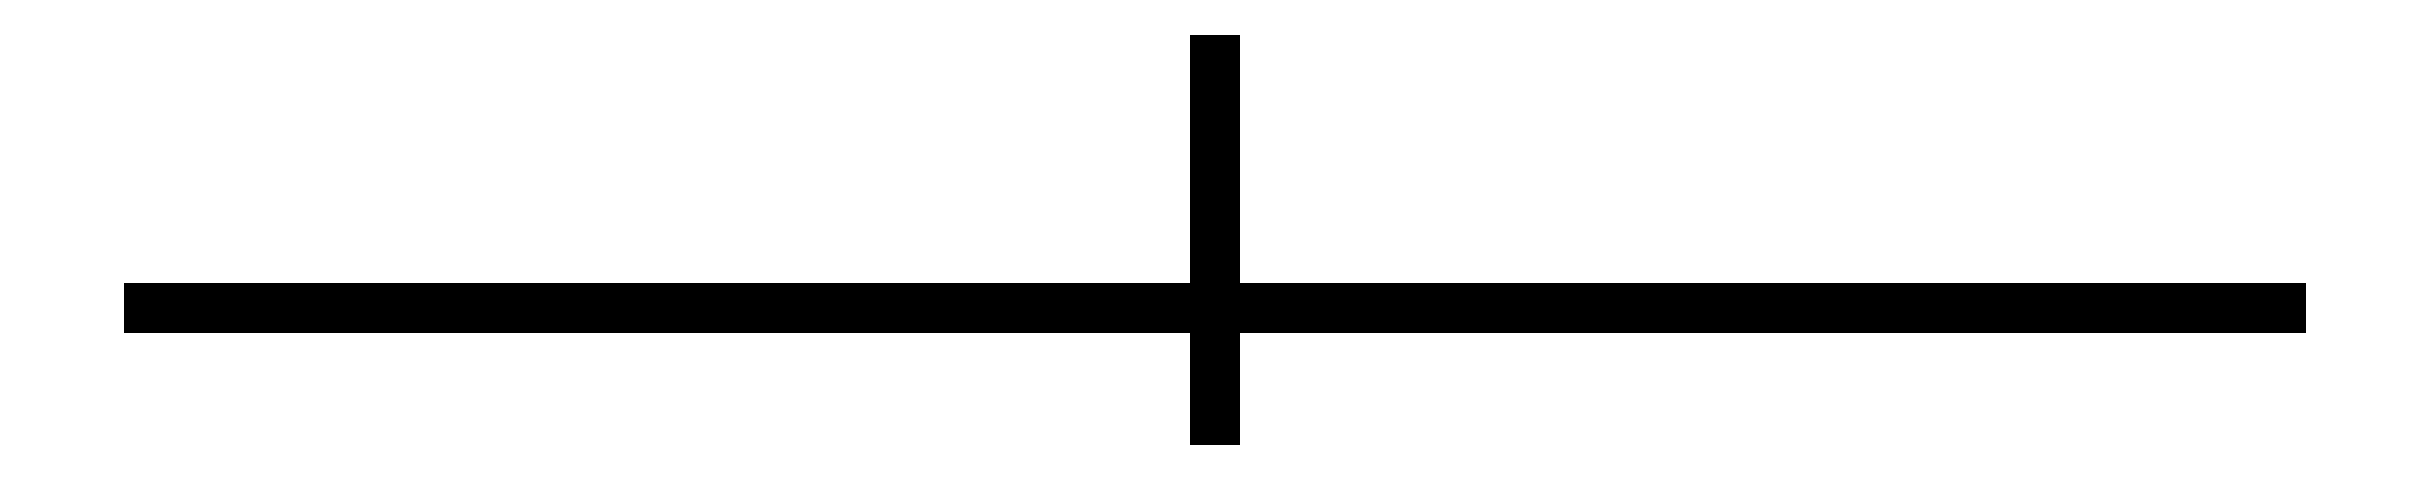
<metadata>
{"format":"dxf","ext":"dxf","renderer":"ezdxf+matplotlib","layout":"modelspace","background":"white","min_lineweight":24,"dpi":150}
</metadata>
<code>
0
SECTION
2
ENTITIES
0
3DFACE
10
-0,2031969
20
3,124197
30
0,2031969
11
-0,2031969
21
3,124197
31
1,905
12
-0,2031969
22
3,657606
32
1,905
13
-0,2031969
23
3,657606
33
0,2031969
0
3DFACE
10
-0,2031969
20
3,657606
30
1,905
11
-0,2031969
21
3,124197
31
1,905
12
0,2031969
22
3,124197
32
1,905
13
0,2031969
23
3,657606
33
1,905
0
3DFACE
10
0,2031969
20
3,657606
30
1,905
11
0,2031969
21
3,124197
31
1,905
12
0,2031969
22
3,124197
32
0,2031969
13
0,2031969
23
3,657606
33
0,2031969
0
3DFACE
10
0,2031969
20
3,657606
30
0,2031969
11
0,2031969
21
3,124197
31
0,2031969
12
-0,2031969
22
3,124197
32
0,2031969
13
-0,2031969
23
3,657606
33
0,2031969
0
3DFACE
10
0,2031969
20
3,124197
30
0,2031969
11
0,2031969
21
3,124197
31
1,905
12
-0,2031969
22
3,124197
32
1,905
13
-0,2031969
23
3,124197
33
0,2031969
0
3DFACE
10
-0,2031969
20
3,657606
30
0,2031969
11
-0,2031969
21
3,657606
31
1,905
12
0,2031969
22
3,657606
32
1,905
13
0,2031969
23
3,657606
33
0,2031969
0
3DFACE
10
0,2031969
20
3,403606
30
0,2031969
11
0,2031969
21
3,175
31
0,2031969
12
0,2031969
22
3,276606
32
-0,9398031
13
0,2031969
23
3,403606
33
-0,9398031
0
3DFACE
10
0,2031969
20
3,403606
30
-0,9398031
11
0,2031969
21
3,276606
31
-0,9398031
12
-0,2031969
22
3,276606
32
-0,9398031
13
-0,2031969
23
3,403606
33
-0,9398031
0
3DFACE
10
-0,2031969
20
3,276606
30
-0,9398031
11
-0,2031969
21
3,175
31
0,2031969
12
-0,2031969
22
3,403606
32
0,2031969
13
-0,2031969
23
3,403606
33
-0,9398031
0
3DFACE
10
0,2031969
20
3,276606
30
-0,9398031
11
0,2031969
21
3,175
31
0,2031969
12
-0,2031969
22
3,175
32
0,2031969
13
-0,2031969
23
3,276606
33
-0,9398031
0
3DFACE
10
-0,2031969
20
3,403606
30
-0,9398031
11
-0,2031969
21
3,403606
31
0,2031969
12
0,2031969
22
3,403606
32
0,2031969
13
0,2031969
23
3,403606
33
-0,9398031
0
3DFACE
10
0,1016062
20
3,556
30
-1,49859
11
7,1841
21
3,627841
31
-1,49859
12
7,1841
22
3,627841
32
0,2031969
13
0,1016062
23
3,556
33
0,2031969
0
3DFACE
10
7,1841
20
3,627841
30
-1,49859
11
0
21
3,657606
31
-1,49859
12
0
22
3,657606
32
0,2031969
13
7,1841
23
3,627841
33
0,2031969
0
3DFACE
10
0
20
3,657606
30
-1,49859
11
-7,1841
21
3,627841
31
-1,49859
12
-7,1841
22
3,627841
32
0,2031969
13
0
23
3,657606
33
0,2031969
0
3DFACE
10
-7,1841
20
3,627841
30
-1,49859
11
-0,1016062
21
3,556
31
-1,49859
12
-0,1016062
22
3,556
32
0,2031969
13
-7,1841
23
3,627841
33
0,2031969
0
3DFACE
10
-0,1016062
20
3,556
30
-1,49859
11
-7,1841
21
3,484159
31
-1,49859
12
-7,1841
22
3,484159
32
0,2031969
13
-0,1016062
23
3,556
33
0,2031969
0
3DFACE
10
-7,1841
20
3,484159
30
-1,49859
11
0
21
3,454409
31
-1,49859
12
0
22
3,454409
32
0,2031969
13
-7,1841
23
3,484159
33
0,2031969
0
3DFACE
10
0
20
3,454409
30
-1,49859
11
7,1841
21
3,484159
31
-1,49859
12
7,1841
22
3,484159
32
0,2031969
13
0
23
3,454409
33
0,2031969
0
3DFACE
10
7,1841
20
3,484159
30
-1,49859
11
0,1016062
21
3,556
31
-1,49859
12
0,1016062
22
3,556
32
0,2031969
13
7,1841
23
3,484159
33
0,2031969
0
3DFACE
10
0,254
20
3,454409
30
-1,27
11
0,2242344
21
3,52625
31
-1,27
12
0,2242344
22
3,52625
32
0,3048031
13
0,254
23
3,454409
33
0,3048031
0
3DFACE
10
0,2242344
20
3,52625
30
-1,27
11
0,1523938
21
3,556
31
-1,27
12
0,1523938
22
3,556
32
0,3048031
13
0,2242344
23
3,52625
33
0,3048031
0
3DFACE
10
0,1523938
20
3,556
30
-1,27
11
8,553.2
21
3,52625
31
-1,27
12
8,553.2
22
3,52625
32
0,3048031
13
0,1523938
23
3,556
33
0,3048031
0
3DFACE
10
8,553.2
20
3,52625
30
-1,27
11
0,0508031
21
3,454409
31
-1,27
12
0,0508031
22
3,454409
32
0,3048031
13
8,553.2
23
3,52625
33
0,3048031
0
3DFACE
10
0,0508031
20
3,454409
30
-1,27
11
8,553.2
21
3,382569
31
-1,27
12
8,553.2
22
3,382569
32
0,3048031
13
0,0508031
23
3,454409
33
0,3048031
0
3DFACE
10
8,553.2
20
3,382569
30
-1,27
11
0,1523938
21
3,352803
31
-1,27
12
0,1523938
22
3,352803
32
0,3048031
13
8,553.2
23
3,382569
33
0,3048031
0
3DFACE
10
0,1523938
20
3,352803
30
-1,27
11
0,2242344
21
3,382569
31
-1,27
12
0,2242344
22
3,382569
32
0,3048031
13
0,1523938
23
3,352803
33
0,3048031
0
3DFACE
10
0,2242344
20
3,382569
30
-1,27
11
0,254
21
3,454409
31
-1,27
12
0,254
22
3,454409
32
0,3048031
13
0,2242344
23
3,382569
33
0,3048031
0
3DFACE
10
-0,0508031
20
3,454409
30
-1,27
11
-8,553.2
21
3,52625
31
-1,27
12
-8,553.2
22
3,52625
32
0,3048031
13
-0,0508031
23
3,454409
33
0,3048031
0
3DFACE
10
-8,553.2
20
3,52625
30
-1,27
11
-0,1523938
21
3,556
31
-1,27
12
-0,1523938
22
3,556
32
0,3048031
13
-8,553.2
23
3,52625
33
0,3048031
0
3DFACE
10
-0,1523938
20
3,556
30
-1,27
11
-0,2242344
21
3,52625
31
-1,27
12
-0,2242344
22
3,52625
32
0,3048031
13
-0,1523938
23
3,556
33
0,3048031
0
3DFACE
10
-0,2242344
20
3,52625
30
-1,27
11
-0,254
21
3,454409
31
-1,27
12
-0,254
22
3,454409
32
0,3048031
13
-0,2242344
23
3,52625
33
0,3048031
0
3DFACE
10
-0,254
20
3,454409
30
-1,27
11
-0,2242344
21
3,382569
31
-1,27
12
-0,2242344
22
3,382569
32
0,3048031
13
-0,254
23
3,454409
33
0,3048031
0
3DFACE
10
-0,2242344
20
3,382569
30
-1,27
11
-0,1523938
21
3,352803
31
-1,27
12
-0,1523938
22
3,352803
32
0,3048031
13
-0,2242344
23
3,382569
33
0,3048031
0
3DFACE
10
-0,1523938
20
3,352803
30
-1,27
11
-8,553.2
21
3,382569
31
-1,27
12
-8,553.2
22
3,382569
32
0,3048031
13
-0,1523938
23
3,352803
33
0,3048031
0
3DFACE
10
-8,553.2
20
3,382569
30
-1,27
11
-0,0508031
21
3,454409
31
-1,27
12
-0,0508031
22
3,454409
32
0,3048031
13
-8,553.2
23
3,382569
33
0,3048031
0
3DFACE
10
0,0381062
20
3,429
30
-2,870197
11
0
21
3,467106
31
-2,870197
12
0
22
3,467106
32
0,2031969
13
0,0381062
23
3,429
33
0,2031969
0
3DFACE
10
0
20
3,467106
30
-2,870197
11
-0,0381062
21
3,429
31
-2,870197
12
-0,0381062
22
3,429
32
0,2031969
13
0
23
3,467106
33
0,2031969
0
3DFACE
10
-0,0381062
20
3,429
30
-2,870197
11
0
21
3,390909
31
-2,870197
12
0
22
3,390909
32
0,2031969
13
-0,0381062
23
3,429
33
0,2031969
0
3DFACE
10
0
20
3,390909
30
-2,870197
11
0,0381062
21
3,429
31
-2,870197
12
0,0381062
22
3,429
32
0,2031969
13
0
23
3,390909
33
0,2031969
0
3DFACE
10
0,0381062
20
3,429
30
-2,870197
11
0
21
3,390909
31
-2,870197
12
-0,0381062
22
3,429
32
-2,870197
13
0
23
3,467106
33
-2,870197
0
3DFACE
10
0,1016062
20
3,556
30
-1,49859
11
-7,1841
21
3,627841
31
-1,49859
12
0
22
3,657606
32
-1,49859
13
7,1841
23
3,627841
33
-1,49859
0
3DFACE
10
7,1841
20
3,484159
30
-1,49859
11
-0,1016062
21
3,556
31
-1,49859
12
-7,1841
22
3,627841
32
-1,49859
13
0,1016062
23
3,556
33
-1,49859
0
3DFACE
10
0
20
3,454409
30
-1,49859
11
-7,1841
21
3,484159
31
-1,49859
12
-0,1016062
22
3,556
32
-1,49859
13
7,1841
23
3,484159
33
-1,49859
0
3DFACE
10
0,1523938
20
3,352803
30
-1,27
11
8,553.2
21
3,382569
31
-1,27
12
0,0508031
22
3,454409
32
-1,27
13
0,2242344
23
3,382569
33
-1,27
0
3DFACE
10
0,2242344
20
3,382569
30
-1,27
11
0,0508031
21
3,454409
31
-1,27
12
8,553.2
22
3,52625
32
-1,27
13
0,254
23
3,454409
33
-1,27
0
3DFACE
10
0,254
20
3,454409
30
-1,27
11
8,553.2
21
3,52625
31
-1,27
12
0,1523938
22
3,556
32
-1,27
13
0,2242344
23
3,52625
33
-1,27
0
3DFACE
10
-8,553.2
20
3,382569
30
-1,27
11
-0,254
21
3,454409
31
-1,27
12
-0,2242344
22
3,52625
32
-1,27
13
-0,0508031
23
3,454409
33
-1,27
0
3DFACE
10
-0,0508031
20
3,454409
30
-1,27
11
-0,2242344
21
3,52625
31
-1,27
12
-0,1523938
22
3,556
32
-1,27
13
-8,553.2
23
3,52625
33
-1,27
0
3DFACE
10
-0,1523938
20
3,352803
30
-1,27
11
-0,2242344
21
3,382569
31
-1,27
12
-0,254
22
3,454409
32
-1,27
13
-8,553.2
23
3,382569
33
-1,27
0
3DFACE
10
-0,1016062
20
3,429
30
-2,717803
11
-0,1016062
21
3,429
31
-2,590803
12
-0,1016062
22
3,606803
32
-2,590803
13
-0,1016062
23
3,606803
33
-2,717803
0
3DFACE
10
0,1016062
20
3,606803
30
-2,590803
11
0,1016062
21
3,429
31
-2,590803
12
0,1016062
22
3,429
32
-2,717803
13
0,1016062
23
3,606803
33
-2,717803
0
3DFACE
10
-0,1016062
20
3,606803
30
-2,590803
11
-0,1016062
21
3,429
31
-2,590803
12
0,1016062
22
3,429
32
-2,590803
13
0,1016062
23
3,606803
33
-2,590803
0
3DFACE
10
0,1016062
20
3,606803
30
-2,717803
11
0,1016062
21
3,429
31
-2,717803
12
-0,1016062
22
3,429
32
-2,717803
13
-0,1016062
23
3,606803
33
-2,717803
0
3DFACE
10
0,0508031
20
3,683
30
-2,717803
11
0,1016062
21
3,606803
31
-2,717803
12
-0,1016062
22
3,606803
32
-2,717803
13
-0,0508031
23
3,683
33
-2,717803
0
3DFACE
10
-0,0508031
20
3,683
30
-2,590803
11
-0,1016062
21
3,606803
31
-2,590803
12
0,1016062
22
3,606803
32
-2,590803
13
0,0508031
23
3,683
33
-2,590803
0
3DFACE
10
0,0508031
20
3,683
30
-2,590803
11
0,1016062
21
3,606803
31
-2,590803
12
0,1016062
22
3,606803
32
-2,717803
13
0,0508031
23
3,683
33
-2,717803
0
3DFACE
10
-0,1016062
20
3,606803
30
-2,717803
11
-0,1016062
21
3,606803
31
-2,590803
12
-0,0508031
22
3,683
32
-2,590803
13
-0,0508031
23
3,683
33
-2,717803
0
3DFACE
10
-0,0508031
20
3,683
30
-2,717803
11
-0,0508031
21
3,683
31
-2,590803
12
0,0508031
22
3,683
32
-2,590803
13
0,0508031
23
3,683
33
-2,717803
0
3DFACE
10
-0,0508031
20
3,352803
30
-2,717803
11
-0,1016062
21
3,429
31
-2,717803
12
0,1016062
22
3,429
32
-2,717803
13
0,0508031
23
3,352803
33
-2,717803
0
3DFACE
10
0,0508031
20
3,352803
30
-2,590803
11
0,1016062
21
3,429
31
-2,590803
12
-0,1016062
22
3,429
32
-2,590803
13
-0,0508031
23
3,352803
33
-2,590803
0
3DFACE
10
-0,0508031
20
3,352803
30
-2,590803
11
-0,1016062
21
3,429
31
-2,590803
12
-0,1016062
22
3,429
32
-2,717803
13
-0,0508031
23
3,352803
33
-2,717803
0
3DFACE
10
0,1016062
20
3,429
30
-2,717803
11
0,1016062
21
3,429
31
-2,590803
12
0,0508031
22
3,352803
32
-2,590803
13
0,0508031
23
3,352803
33
-2,717803
0
3DFACE
10
0,0508031
20
3,352803
30
-2,717803
11
0,0508031
21
3,352803
31
-2,590803
12
-0,0508031
22
3,352803
32
-2,590803
13
-0,0508031
23
3,352803
33
-2,717803
0
3DFACE
10
-0,0761969
20
3,657606
30
0,2794093
11
-0,0761969
21
3,657606
31
0,9906062
12
-0,0761969
22
4,419606
32
0,9144093
13
-0,0761969
23
4,165606
33
0,254
0
3DFACE
10
-0,0761969
20
4,419606
30
0,9144093
11
-0,0761969
21
3,657606
31
0,9906062
12
0,0761969
22
3,657606
32
0,9906062
13
0,0761969
23
4,419606
33
0,9144093
0
3DFACE
10
0,0761969
20
4,419606
30
0,9144093
11
0,0761969
21
3,657606
31
0,9906062
12
0,0761969
22
3,657606
32
0,2794093
13
0,0761969
23
4,165606
33
0,254
0
3DFACE
10
0,0761969
20
4,165606
30
0,254
11
0,0761969
21
3,657606
31
0,2794093
12
-0,0761969
22
3,657606
32
0,2794093
13
-0,0761969
23
4,165606
33
0,254
0
3DFACE
10
0,0761969
20
5,029197
30
0,7366062
11
0,0761969
21
4,419606
31
0,9144093
12
0,0761969
22
4,165606
32
0,254
13
0,0761969
23
4,800606
33
0,1016062
0
3DFACE
10
-0,0761969
20
4,165606
30
0,254
11
-0,0761969
21
4,419606
31
0,9144093
12
-0,0761969
22
5,029197
32
0,7366062
13
-0,0761969
23
4,800606
33
0,1016062
0
3DFACE
10
-0,0761969
20
5,029197
30
0,7366062
11
-0,0761969
21
4,419606
31
0,9144093
12
0,0761969
22
4,419606
32
0,9144093
13
0,0761969
23
5,029197
33
0,7366062
0
3DFACE
10
0,0761969
20
4,800606
30
0,1016062
11
0,0761969
21
4,165606
31
0,254
12
-0,0761969
22
4,165606
32
0,254
13
-0,0761969
23
4,800606
33
0,1016062
0
3DFACE
10
0,0761969
20
5,054606
30
0
11
0,0761969
21
4,800606
31
0,1016062
12
-0,0761969
22
4,800606
32
0,1016062
13
-0,0761969
23
5,054606
33
0
0
3DFACE
10
-0,0761969
20
4,800606
30
0,1016062
11
-0,0761969
21
5,029197
31
0,7366062
12
-0,0761969
22
5,257803
32
0,635
13
-0,0761969
23
5,054606
33
0
0
3DFACE
10
0,0761969
20
5,257803
30
0,635
11
0,0761969
21
5,029197
31
0,7366062
12
0,0761969
22
4,800606
32
0,1016062
13
0,0761969
23
5,054606
33
0
0
3DFACE
10
-0,0761969
20
5,257803
30
0,635
11
-0,0761969
21
5,029197
31
0,7366062
12
0,0761969
22
5,029197
32
0,7366062
13
0,0761969
23
5,257803
33
0,635
0
3DFACE
10
-0,0761969
20
5,054606
30
0
11
-0,0761969
21
5,257803
31
0,635
12
0,0761969
22
5,257803
32
0,635
13
0,0761969
23
5,054606
33
0
0
3DFACE
10
-0,127
20
2,971803
30
1,498606
11
-0,127
21
2,921
31
1,625606
12
-0,127
22
3,124197
32
1,549409
13
-0,127
23
3,124197
33
1,447803
0
3DFACE
10
0,127
20
3,124197
30
1,549409
11
0,127
21
2,921
31
1,625606
12
0,127
22
2,971803
32
1,498606
13
0,127
23
3,124197
33
1,447803
0
3DFACE
10
-0,127
20
3,124197
30
1,549409
11
-0,127
21
2,921
31
1,625606
12
0,127
22
2,921
32
1,625606
13
0,127
23
3,124197
33
1,549409
0
3DFACE
10
0,127
20
3,124197
30
1,447803
11
0,127
21
2,971803
31
1,498606
12
-0,127
22
2,971803
32
1,498606
13
-0,127
23
3,124197
33
1,447803
0
3DFACE
10
0,127
20
2,921
30
1,625606
11
0,127
21
2,794
31
1,473197
12
0,127
22
2,819409
32
1,168409
13
0,127
23
2,971803
33
1,498606
0
3DFACE
10
0,127
20
2,971803
30
1,498606
11
0,127
21
2,819409
31
1,168409
12
-0,127
22
2,819409
32
1,168409
13
-0,127
23
2,971803
33
1,498606
0
3DFACE
10
-0,127
20
2,819409
30
1,168409
11
-0,127
21
2,794
31
1,473197
12
-0,127
22
2,921
32
1,625606
13
-0,127
23
2,971803
33
1,498606
0
3DFACE
10
-0,127
20
2,921
30
1,625606
11
-0,127
21
2,794
31
1,473197
12
0,127
22
2,794
32
1,473197
13
0,127
23
2,921
33
1,625606
0
3DFACE
10
0,127
20
2,794
30
1,473197
11
0,127
21
2,692409
31
1,244606
12
0,127
22
2,819409
32
1,041409
13
0,127
23
2,819409
33
1,168409
0
3DFACE
10
-0,127
20
2,819409
30
1,041409
11
-0,127
21
2,692409
31
1,244606
12
-0,127
22
2,794
32
1,473197
13
-0,127
23
2,819409
33
1,168409
0
3DFACE
10
0,127
20
2,819409
30
1,168409
11
0,127
21
2,819409
31
1,041409
12
-0,127
22
2,819409
32
1,041409
13
-0,127
23
2,819409
33
1,168409
0
3DFACE
10
-0,127
20
2,794
30
1,473197
11
-0,127
21
2,692409
31
1,244606
12
0,127
22
2,692409
32
1,244606
13
0,127
23
2,794
33
1,473197
0
3DFACE
10
-0,127
20
2,819409
30
0,9144093
11
-0,127
21
2,641606
31
0,9651969
12
-0,127
22
2,692409
32
1,244606
13
-0,127
23
2,819409
33
1,041409
0
3DFACE
10
0,127
20
2,692409
30
1,244606
11
0,127
21
2,641606
31
0,9651969
12
0,127
22
2,819409
32
0,9144093
13
0,127
23
2,819409
33
1,041409
0
3DFACE
10
-0,127
20
2,692409
30
1,244606
11
-0,127
21
2,641606
31
0,9651969
12
0,127
22
2,641606
32
0,9651969
13
0,127
23
2,692409
33
1,244606
0
3DFACE
10
0,127
20
2,641606
30
0,9651969
11
0,127
21
2,641606
31
0,4571969
12
0,127
22
2,819409
32
0,5588031
13
0,127
23
2,819409
33
0,9144093
0
3DFACE
10
-0,127
20
2,819409
30
0,5588031
11
-0,127
21
2,641606
31
0,4571969
12
-0,127
22
2,641606
32
0,9651969
13
-0,127
23
2,819409
33
0,9144093
0
3DFACE
10
0,127
20
2,819409
30
0,9144093
11
0,127
21
2,819409
31
0,5588031
12
-0,127
22
2,819409
32
0,5588031
13
-0,127
23
2,819409
33
0,9144093
0
3DFACE
10
-0,127
20
2,641606
30
0,9651969
11
-0,127
21
2,641606
31
0,4571969
12
0,127
22
2,641606
32
0,4571969
13
0,127
23
2,641606
33
0,9651969
0
3DFACE
10
-0,127
20
2,844803
30
0,4064093
11
-0,127
21
2,692409
31
0,2031969
12
-0,127
22
2,641606
32
0,4571969
13
-0,127
23
2,819409
33
0,5588031
0
3DFACE
10
0,127
20
2,641606
30
0,4571969
11
0,127
21
2,692409
31
0,2031969
12
0,127
22
2,844803
32
0,4064093
13
0,127
23
2,819409
33
0,5588031
0
3DFACE
10
-0,127
20
2,641606
30
0,4571969
11
-0,127
21
2,692409
31
0,2031969
12
0,127
22
2,692409
32
0,2031969
13
0,127
23
2,641606
33
0,4571969
0
3DFACE
10
0,127
20
2,692409
30
0,2031969
11
0,127
21
2,844803
31
-7,6197
12
0,127
22
3,048
32
7,6197
13
0,127
23
2,844803
33
0,4064093
0
3DFACE
10
-0,127
20
2,692409
30
0,2031969
11
-0,127
21
2,844803
31
-7,6197
12
0,127
22
2,844803
32
-7,6197
13
0,127
23
2,692409
33
0,2031969
0
3DFACE
10
0,127
20
2,844803
30
0,4064093
11
0,127
21
3,048
31
7,6197
12
-0,127
22
3,048
32
7,6197
13
-0,127
23
2,844803
33
0,4064093
0
3DFACE
10
-0,127
20
3,048
30
7,6197
11
-0,127
21
2,844803
31
-7,6197
12
-0,127
22
2,692409
32
0,2031969
13
-0,127
23
2,844803
33
0,4064093
0
3DFACE
10
0,127
20
3,048
30
7,6197
11
0,127
21
2,844803
31
-7,6197
12
-0,127
22
2,844803
32
-7,6197
13
-0,127
23
3,048
33
7,6197
0
3DFACE
10
0,127
20
2,819409
30
1,041409
11
0,127
21
2,819409
31
0,9144093
12
0,127
22
3,124197
32
0,9144093
13
0,127
23
3,124197
33
1,041409
0
3DFACE
10
-0,127
20
3,124197
30
0,9144093
11
-0,127
21
2,819409
31
0,9144093
12
-0,127
22
2,819409
32
1,041409
13
-0,127
23
3,124197
33
1,041409
0
3DFACE
10
0,127
20
3,124197
30
0,9144093
11
0,127
21
2,819409
31
0,9144093
12
-0,127
22
2,819409
32
0,9144093
13
-0,127
23
3,124197
33
0,9144093
0
3DFACE
10
-0,127
20
3,124197
30
1,041409
11
-0,127
21
2,819409
31
1,041409
12
0,127
22
2,819409
32
1,041409
13
0,127
23
3,124197
33
1,041409
0
3DFACE
10
0,127
20
3,124197
30
0,5334094
11
0,127
21
2,844803
31
0,4064093
12
-0,127
22
2,844803
32
0,4064093
13
-0,127
23
3,124197
33
0,5334094
0
3DFACE
10
-0,127
20
3,124197
30
0,5334094
11
-0,127
21
2,844803
31
0,4064093
12
-0,127
22
2,819409
32
0,5588031
13
-0,127
23
3,124197
33
0,6604093
0
3DFACE
10
0,127
20
2,819409
30
0,5588031
11
0,127
21
2,844803
31
0,4064093
12
0,127
22
3,124197
32
0,5334094
13
0,127
23
3,124197
33
0,6604093
0
3DFACE
10
-0,127
20
3,124197
30
0,6604093
11
-0,127
21
2,819409
31
0,5588031
12
0,127
22
2,819409
32
0,5588031
13
0,127
23
3,124197
33
0,6604093
0
ENDSEC
0
EOF

</code>
